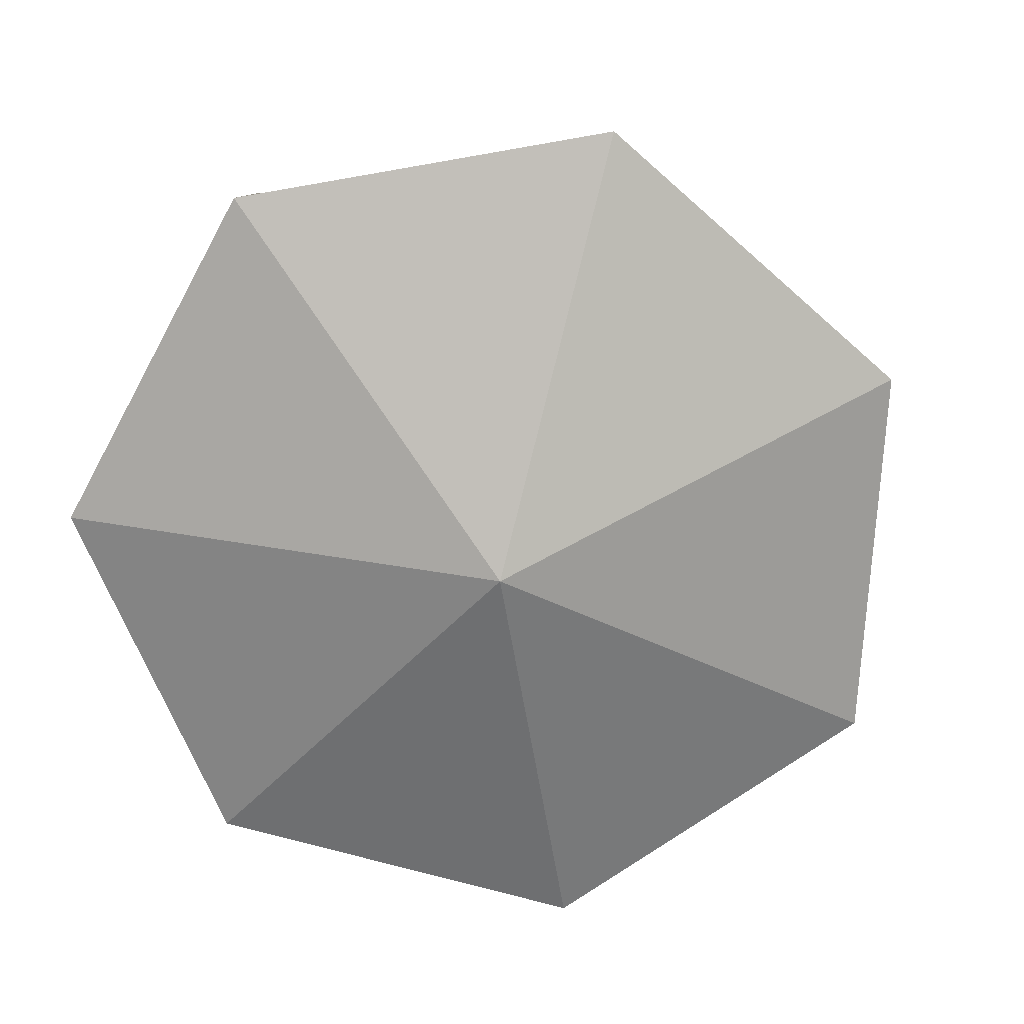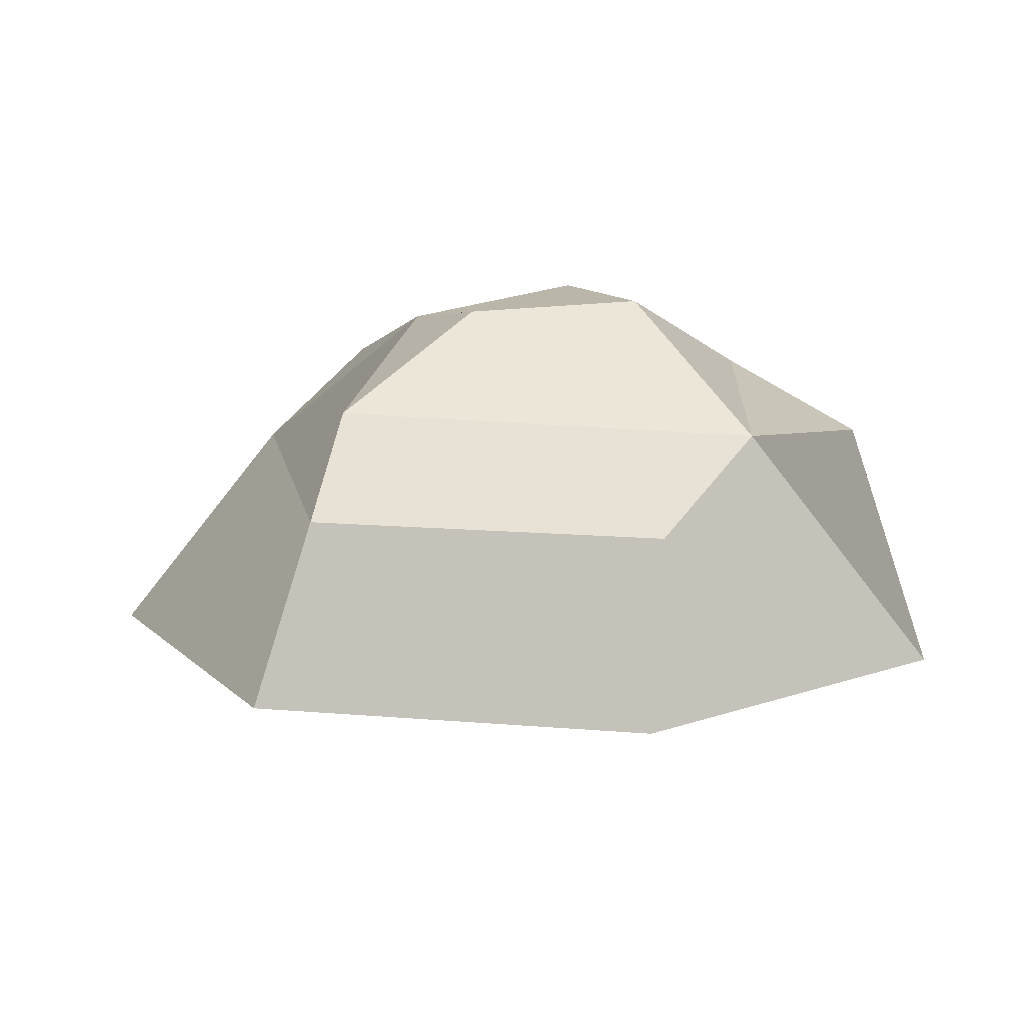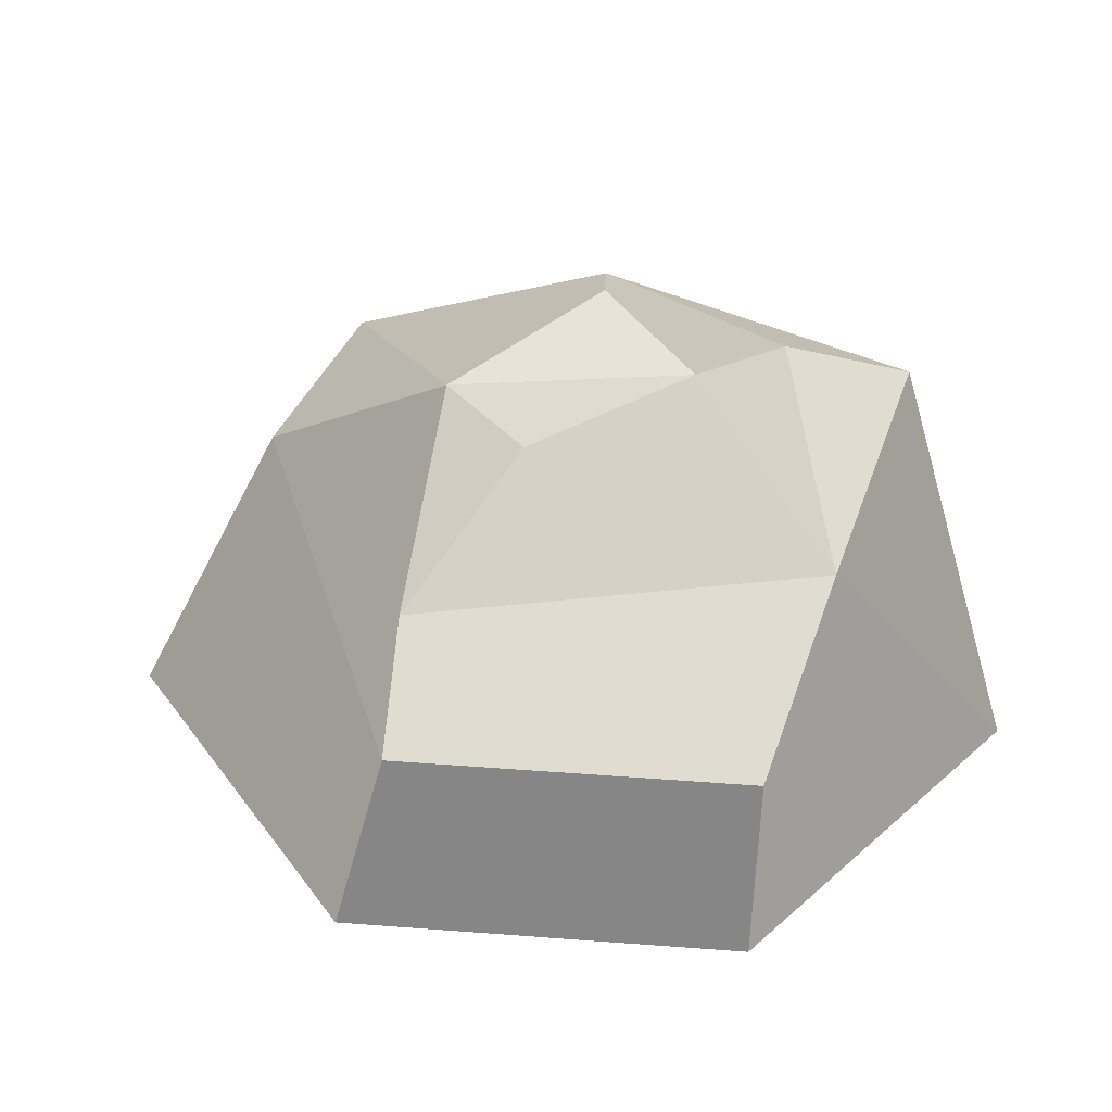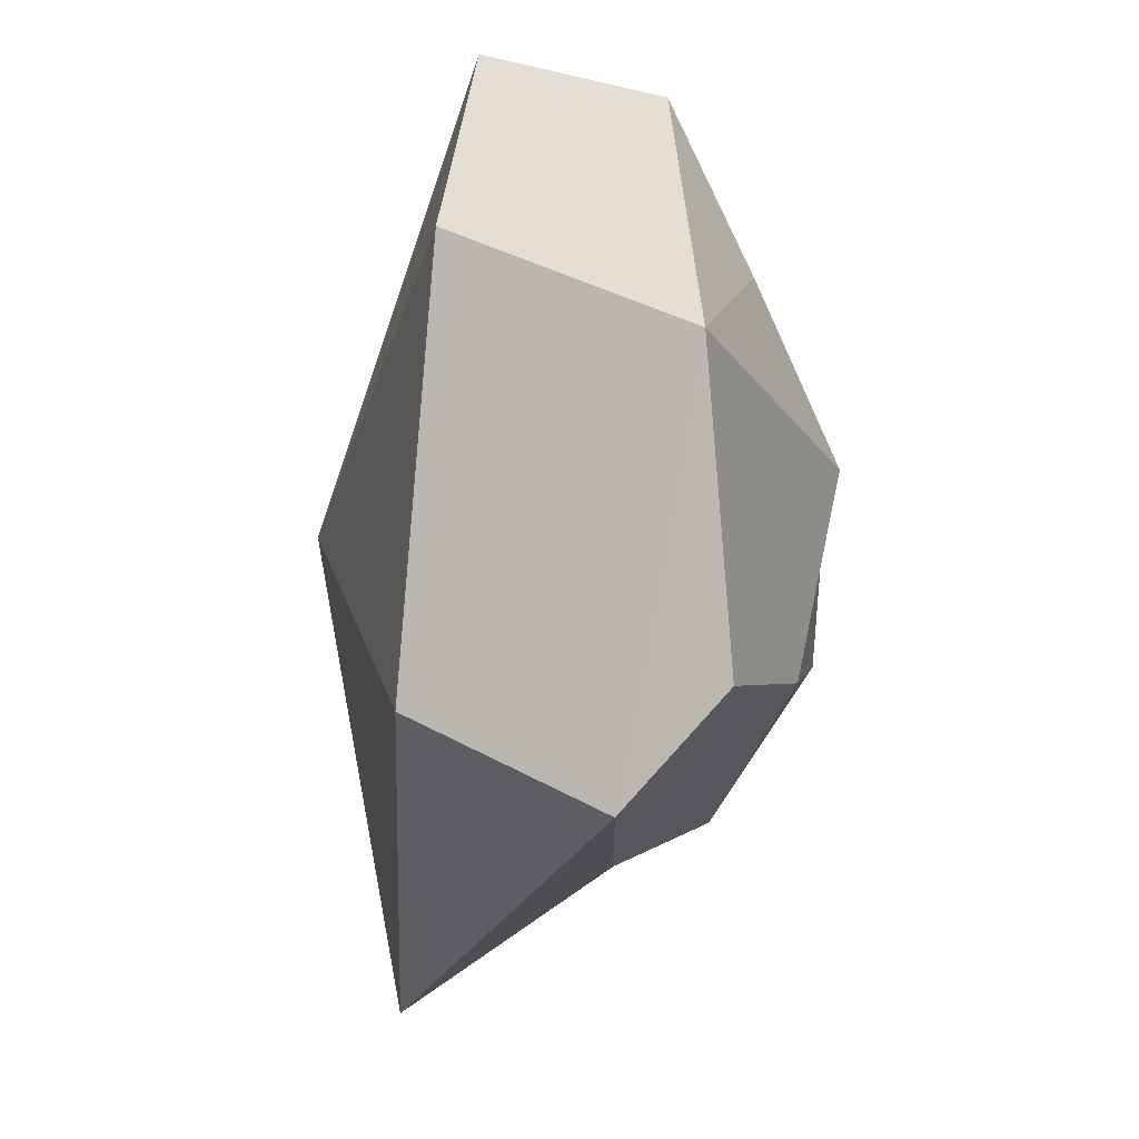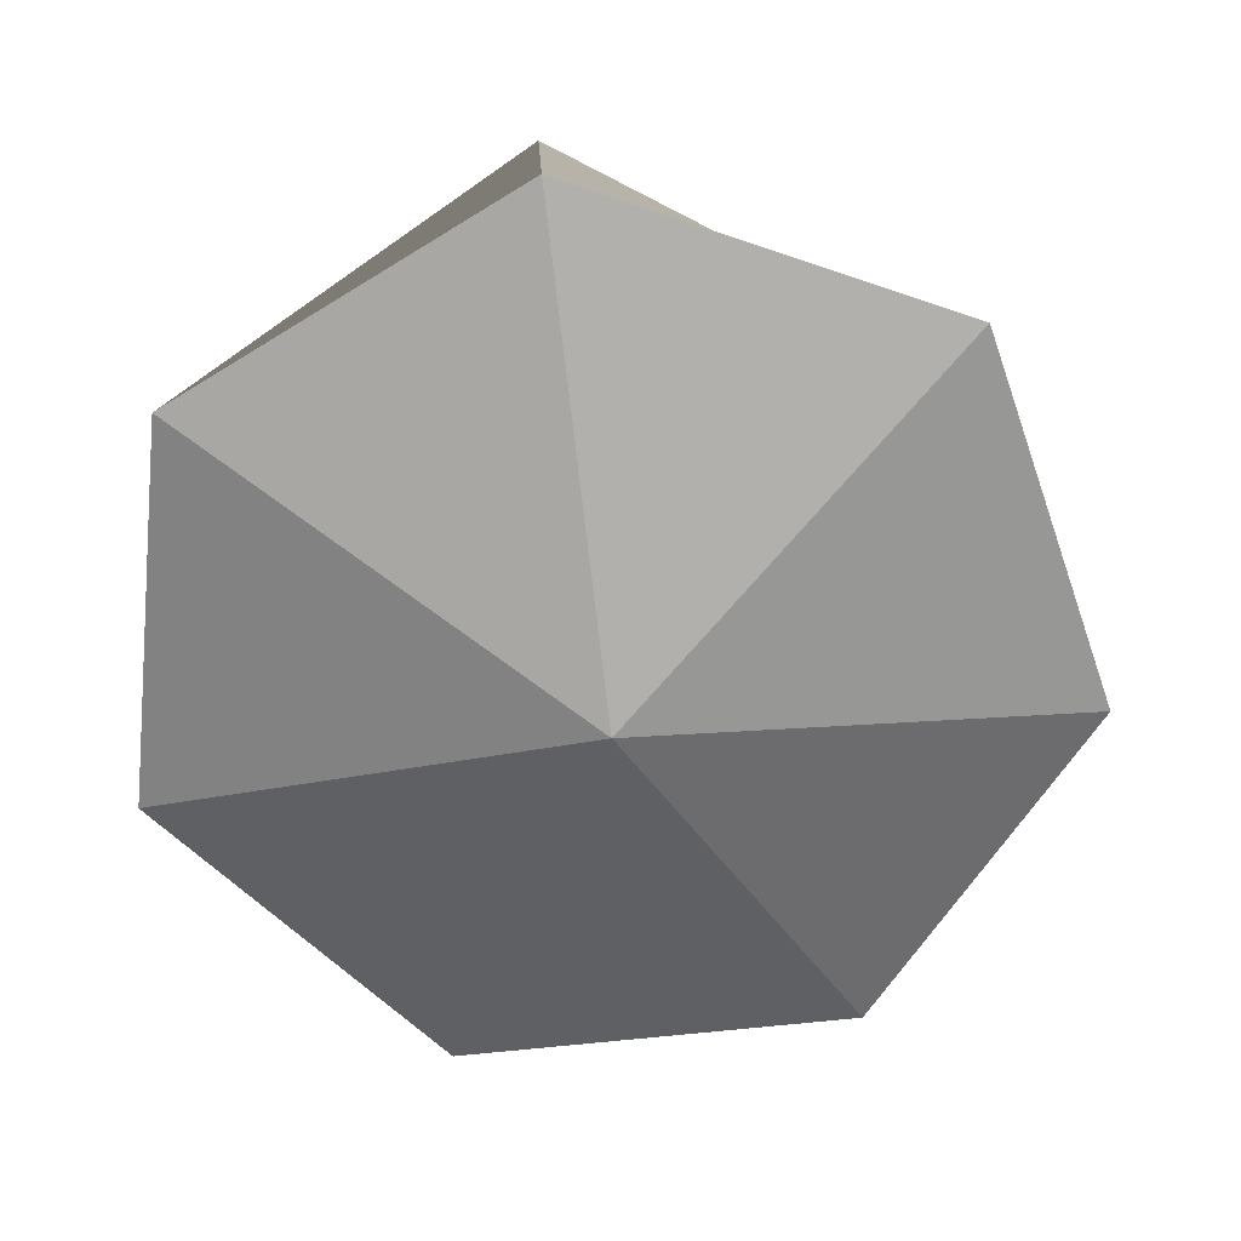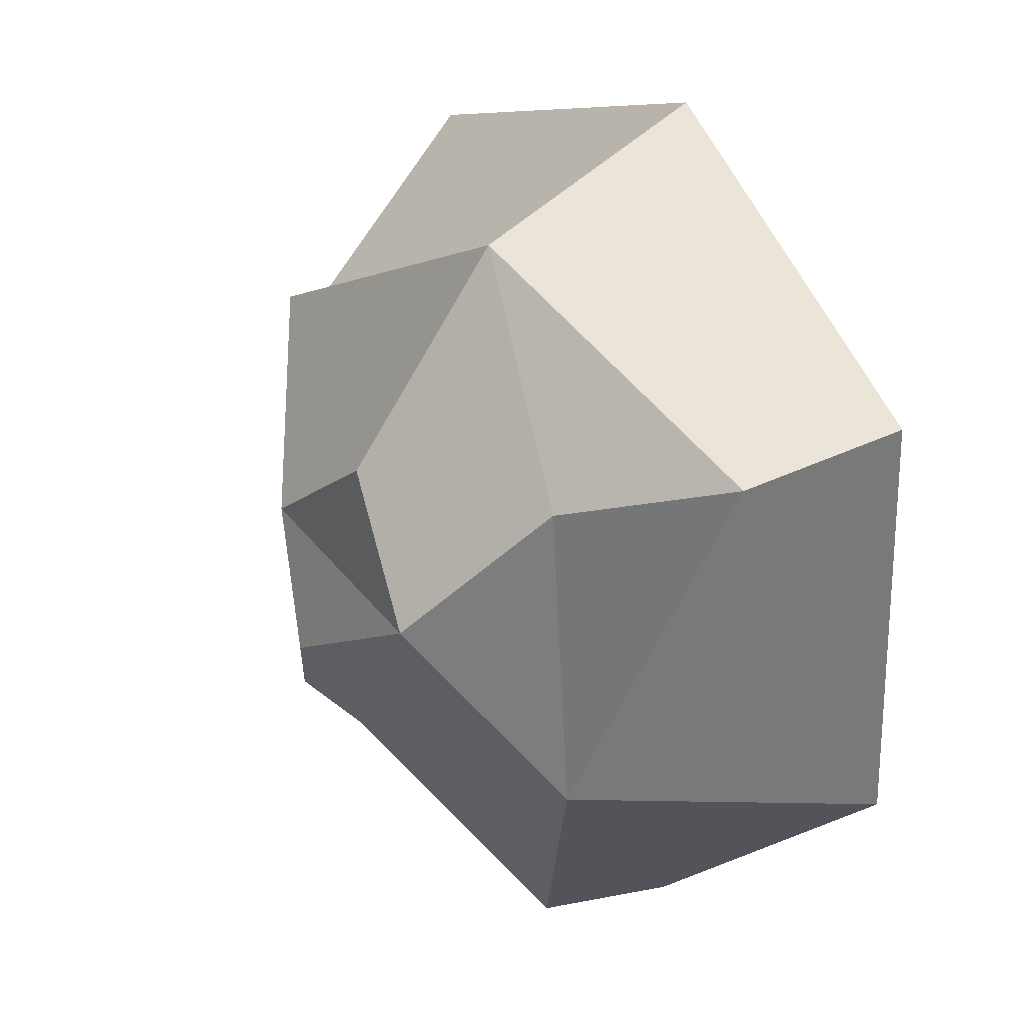
<metadata>
{"format":"obj","ext":"obj","renderer":"f3d","projection":"perspective","resolution":1024,"background":"white","views":[{"elev":-71.2,"azim":-28.6,"up":"+Y"},{"elev":12.5,"azim":178.9,"up":"+Y"},{"elev":43.0,"azim":172.3,"up":"+Y"},{"elev":69.7,"azim":94.4,"up":"+Z"},{"elev":-62.6,"azim":-57.7,"up":"+Y"},{"elev":23.2,"azim":-127.9,"up":"+Z"}]}
</metadata>
<code>
g default
v 0.9206 -0.179 -1.232
v -0.4129 -0.179 -1.537
v -1.482 -0.179 -0.6839
v -1.482 -0.179 0.6839
v -0.4129 -0.179 1.537
v 0.9206 -0.179 1.232
v 1.514 -0.179 0
v 0.7252 0.4404 -1.097
v -0.4616 0.4404 -1.368
v -0.8333 0.6536 -0.6664
v -1.413 0.4404 0.6087
v -0.3351 0.6003 1.165
v 0.9893 0.4404 0.5484
v -0.03241 -0.6043 0
v 0.6264 0.7602 -0.7718
v -0.8781 0.7602 0.4283
v 0.6264 0.7602 0.7718
v 0.3796 0.9884 0.0896
v 0.1698 1.065 -0.3584
v -0.4503 1.065 -0.06201
v -0.2174 1.065 0.4469
g Attack_Particle
f 1 2 9 8
f 2 3 10 9
f 3 4 11 10
f 4 5 12 11
f 5 6 13 12
f 6 7 13
f 7 1 8 13
f 2 1 14
f 3 2 14
f 4 3 14
f 5 4 14
f 6 5 14
f 7 6 14
f 1 7 14
f 19 20 18
f 20 21 18
f 8 9 10 15
f 10 11 16
f 11 12 16
f 12 13 17
f 13 18 17
f 13 8 15 18
f 15 10 20 19
f 10 16 20
f 16 12 21 20
f 12 17 18 21
f 18 15 19

</code>
